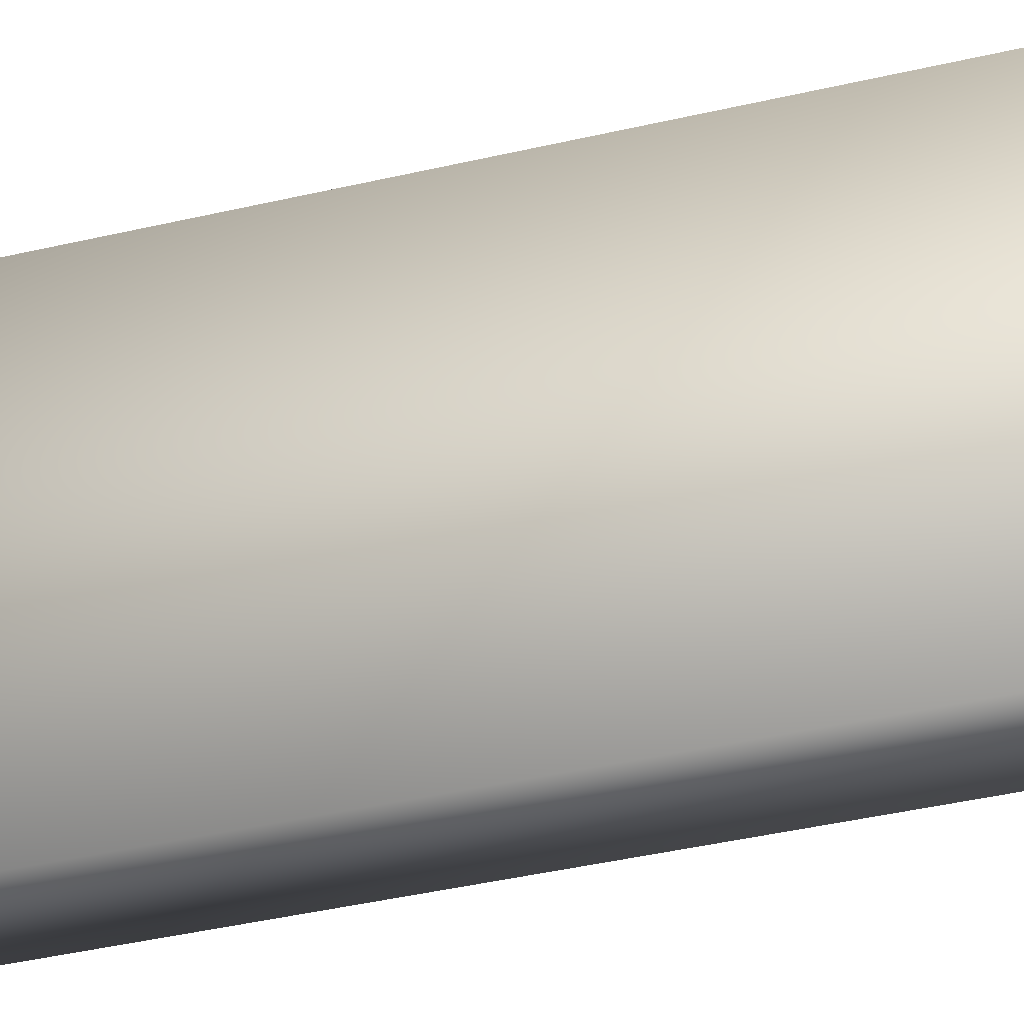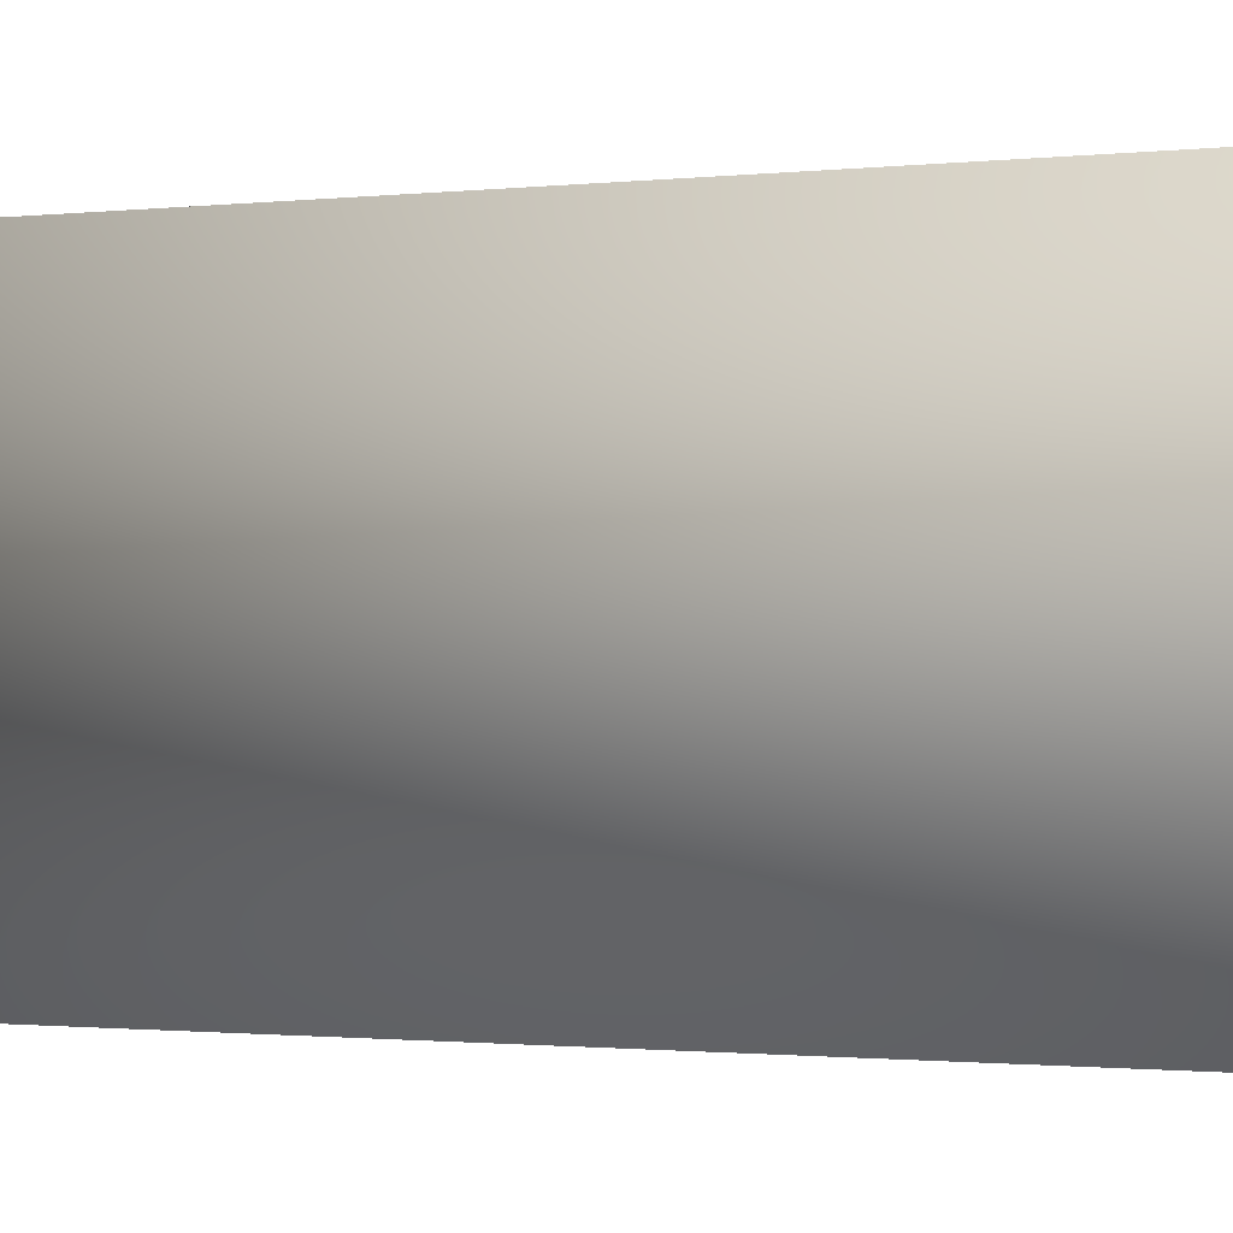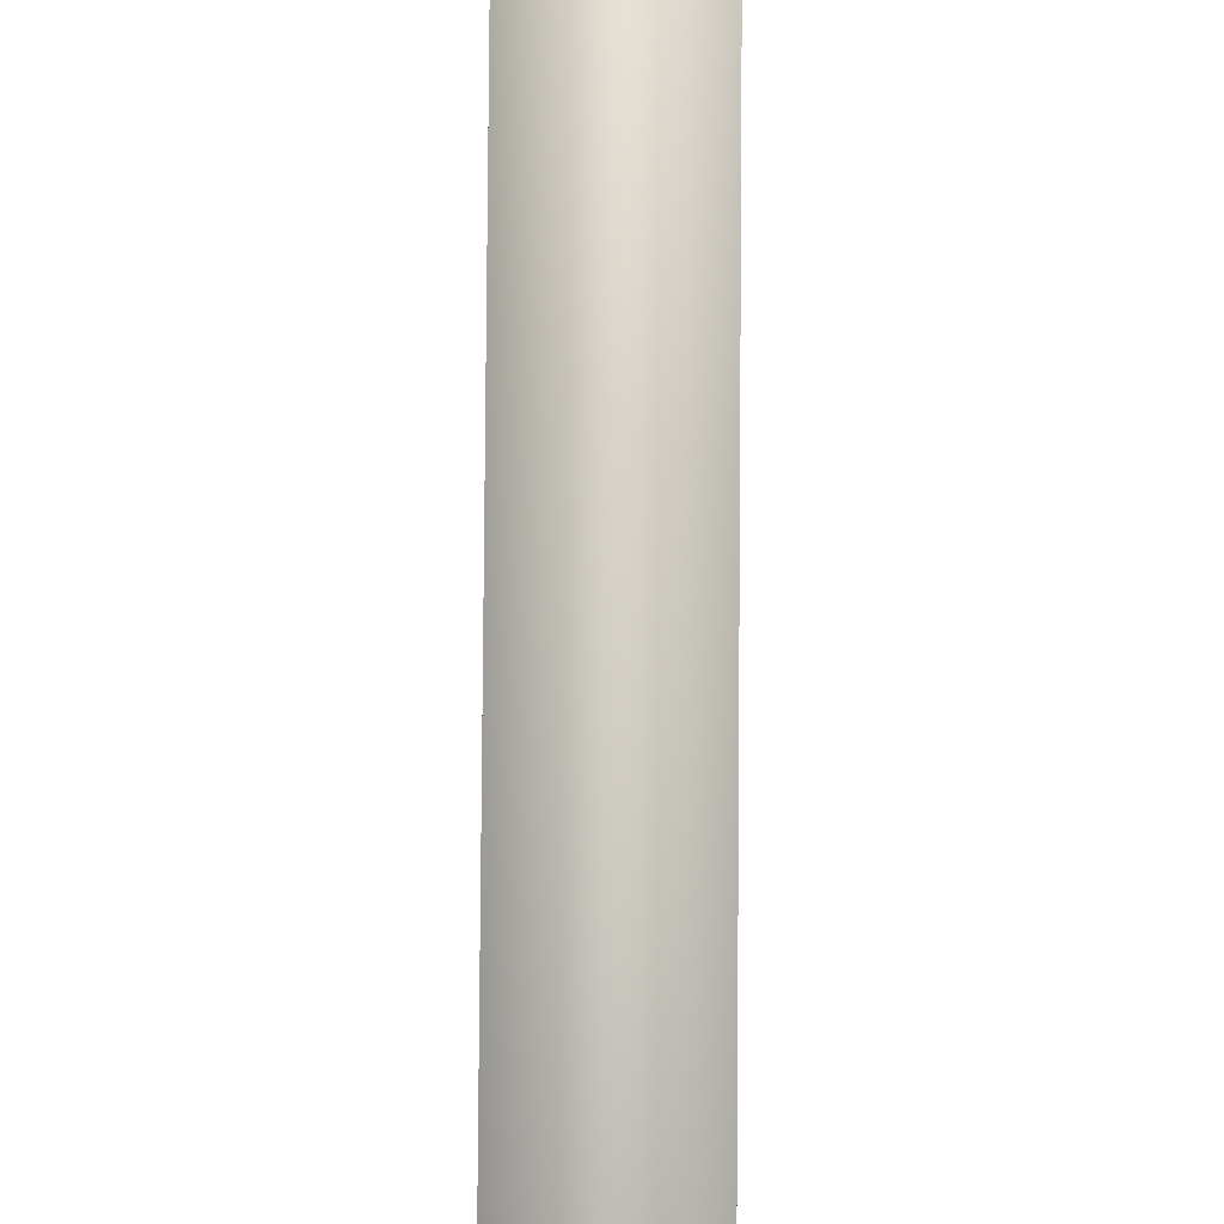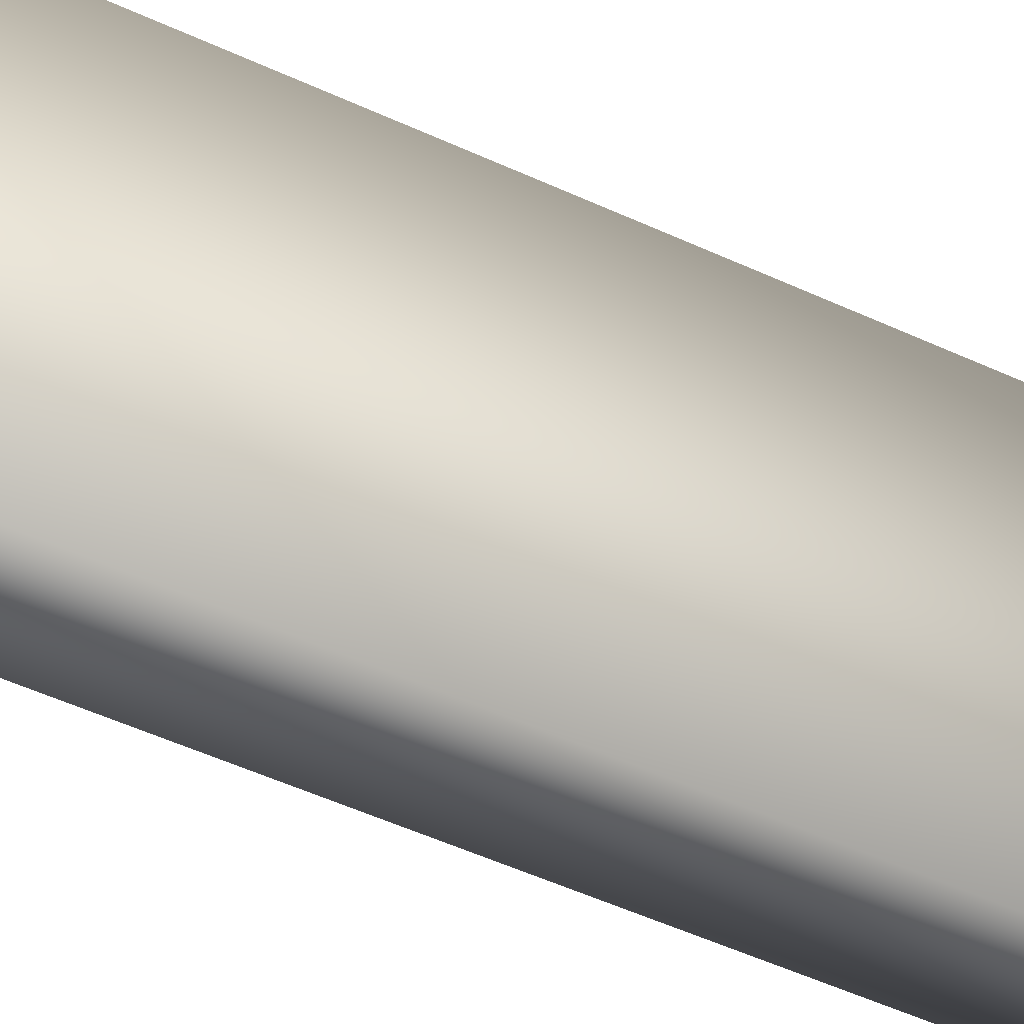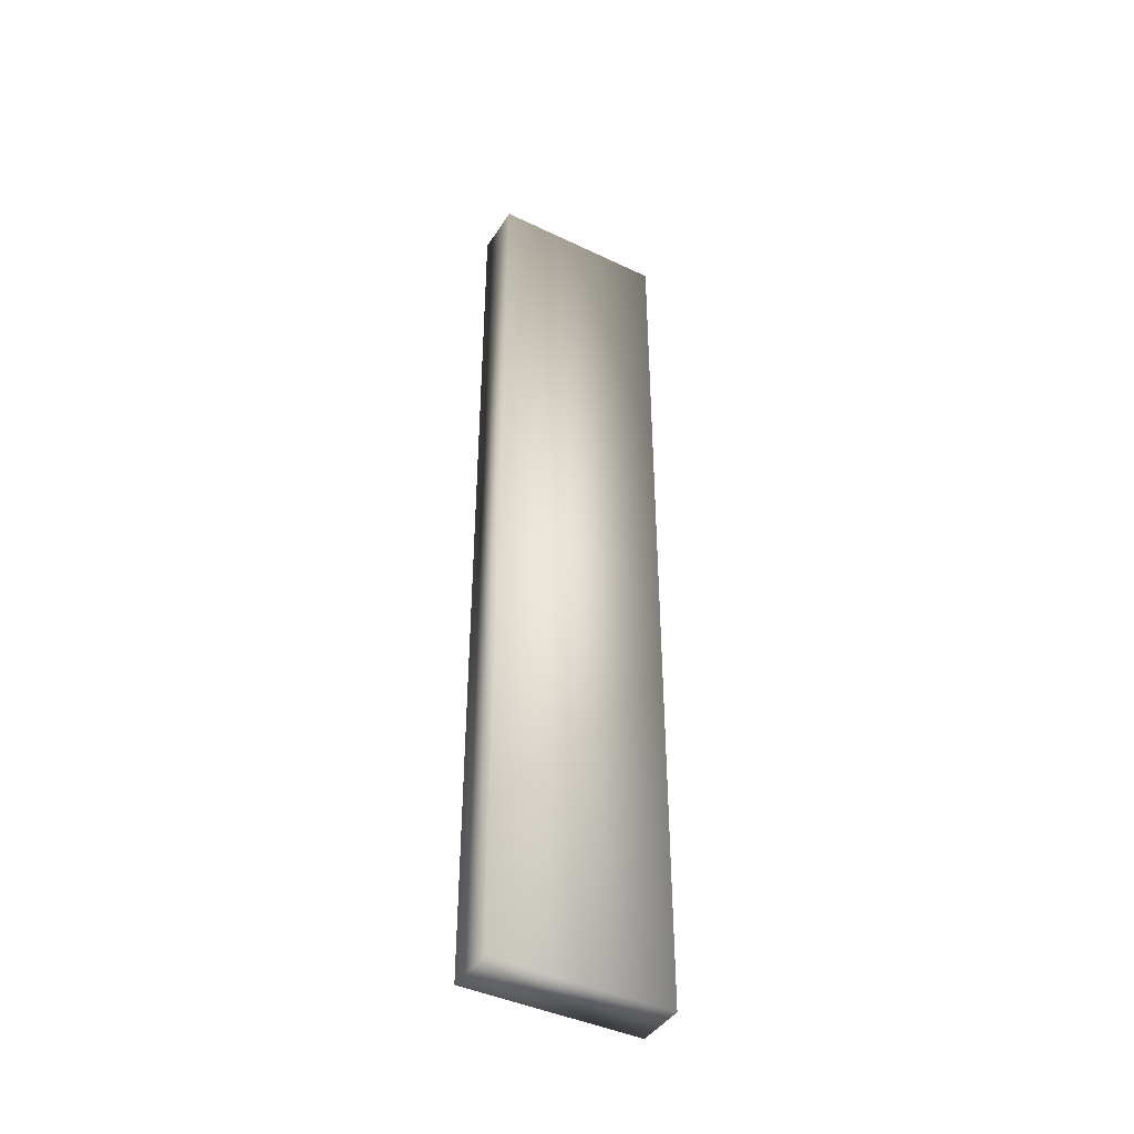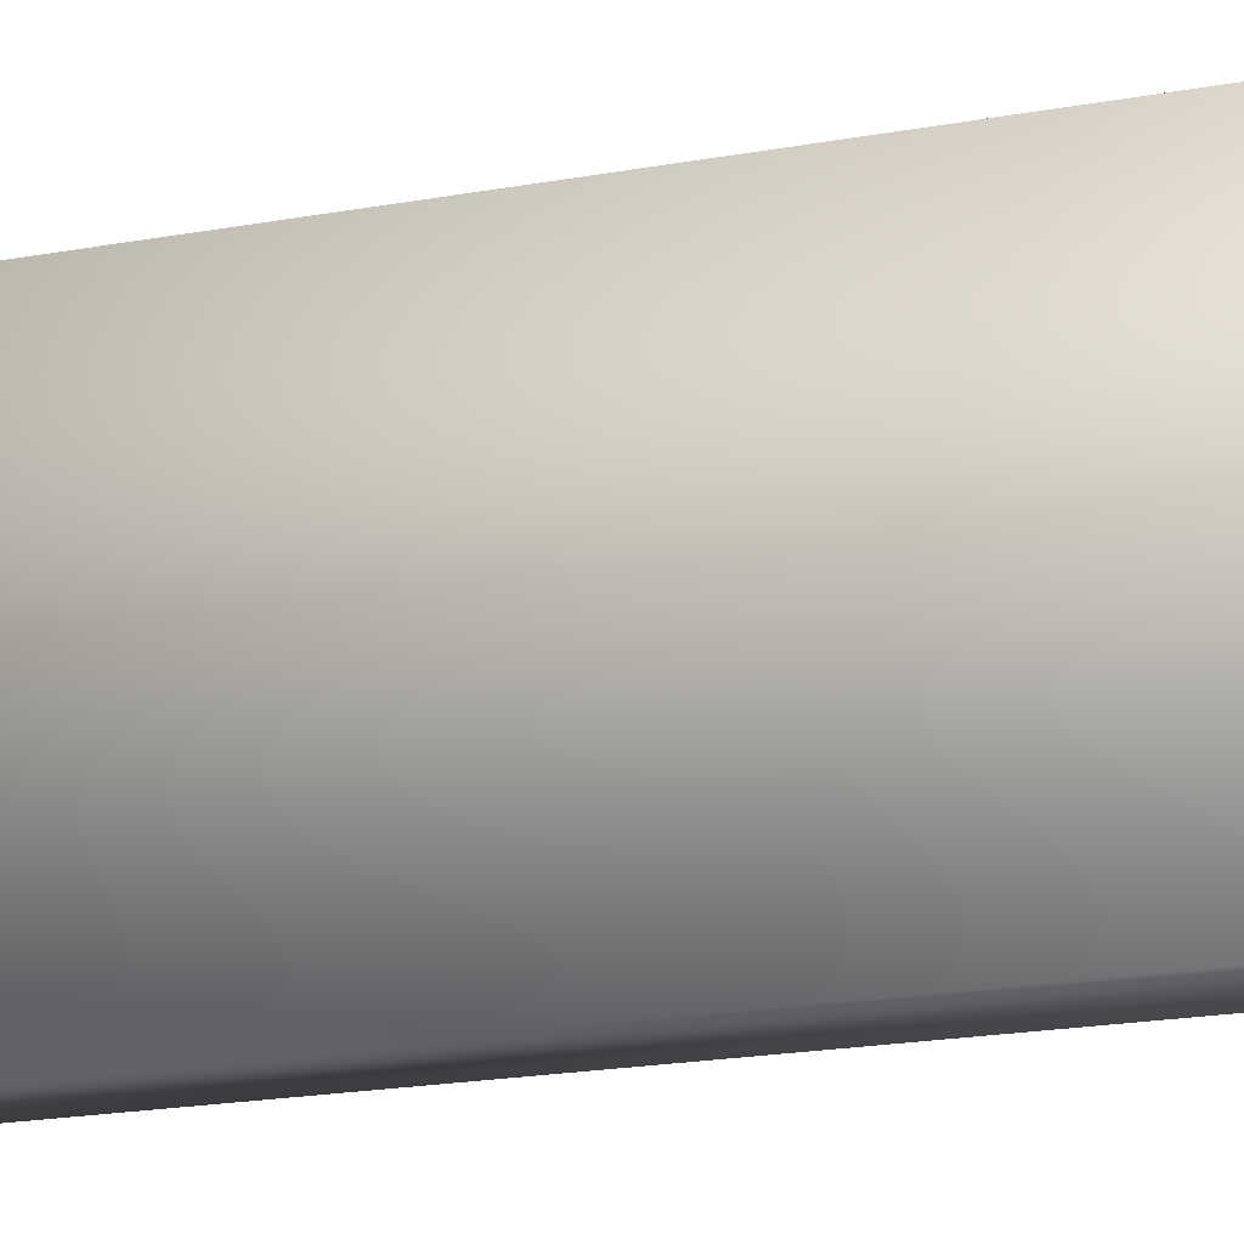
<metadata>
{"format":"obj","ext":"obj","renderer":"f3d","projection":"perspective","resolution":1024,"background":"white","views":[{"elev":-28.0,"azim":111.8,"up":"+Z"},{"elev":-0.5,"azim":-45.3,"up":"+Z"},{"elev":78.3,"azim":-179.6,"up":"+Z"},{"elev":-39.2,"azim":-121.9,"up":"+Z"},{"elev":-42.2,"azim":-119.8,"up":"+Y"},{"elev":-12.0,"azim":-60.8,"up":"+Z"}]}
</metadata>
<code>
o Side_Piece-14
v -0.03883 -0.7112 -0.1345
v 0.03883 -0.7112 -0.1345
v -0.03883 0.7112 -0.1345
v -0.03883 -0.7112 0.1345
v 0.03883 -0.7112 0.1345
v -0.03883 0.7112 0.1345
v 0.03883 0.7112 0.1345
v 0.03883 0.7112 -0.1345
f 1 3 8 2
f 2 5 4 1
f 4 6 3 1
f 5 7 6 4
f 7 8 3 6
f 2 8 7 5

</code>
